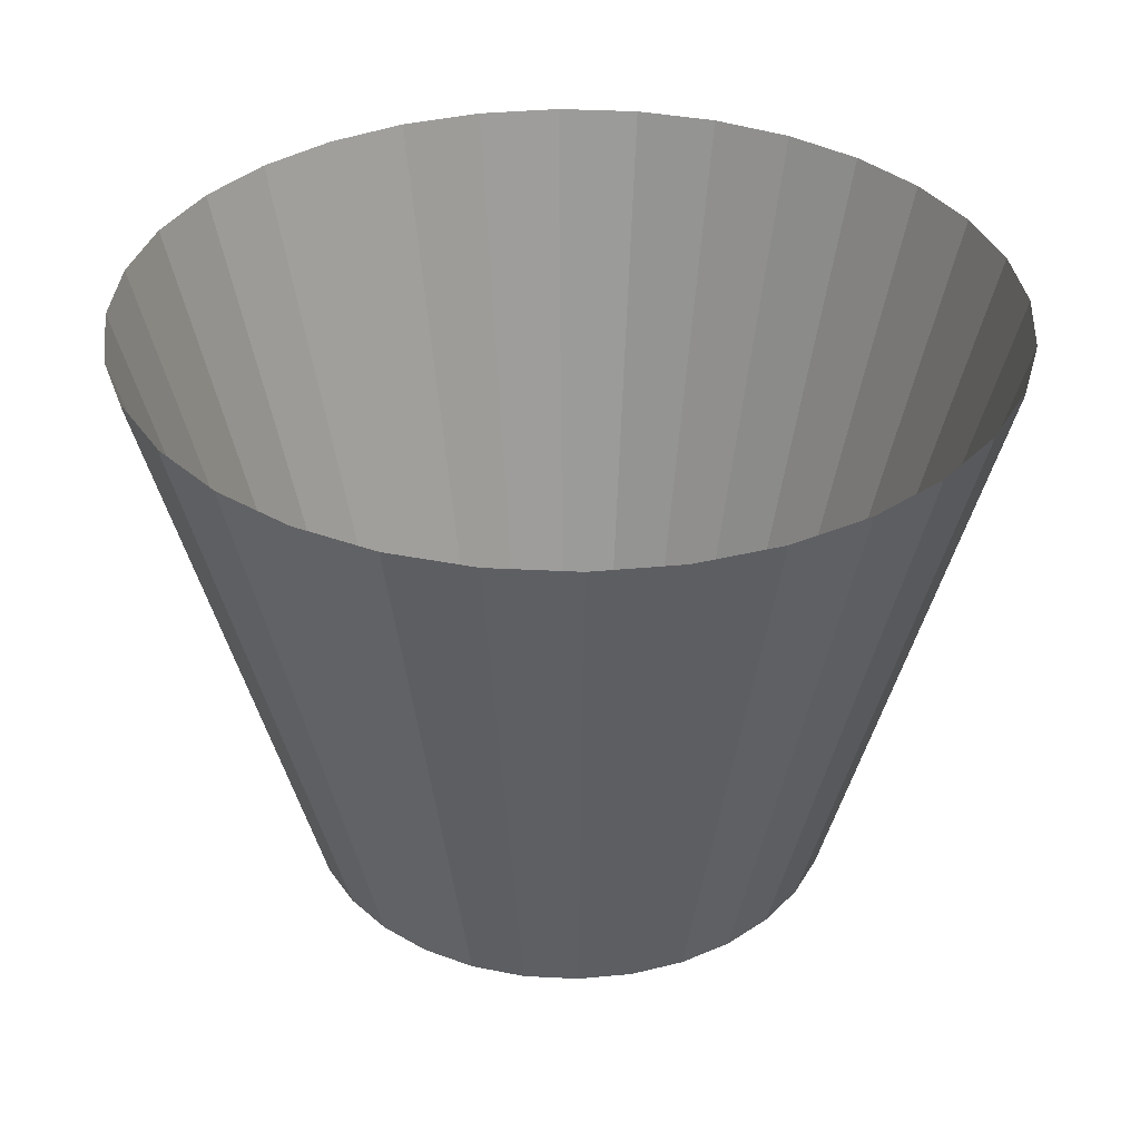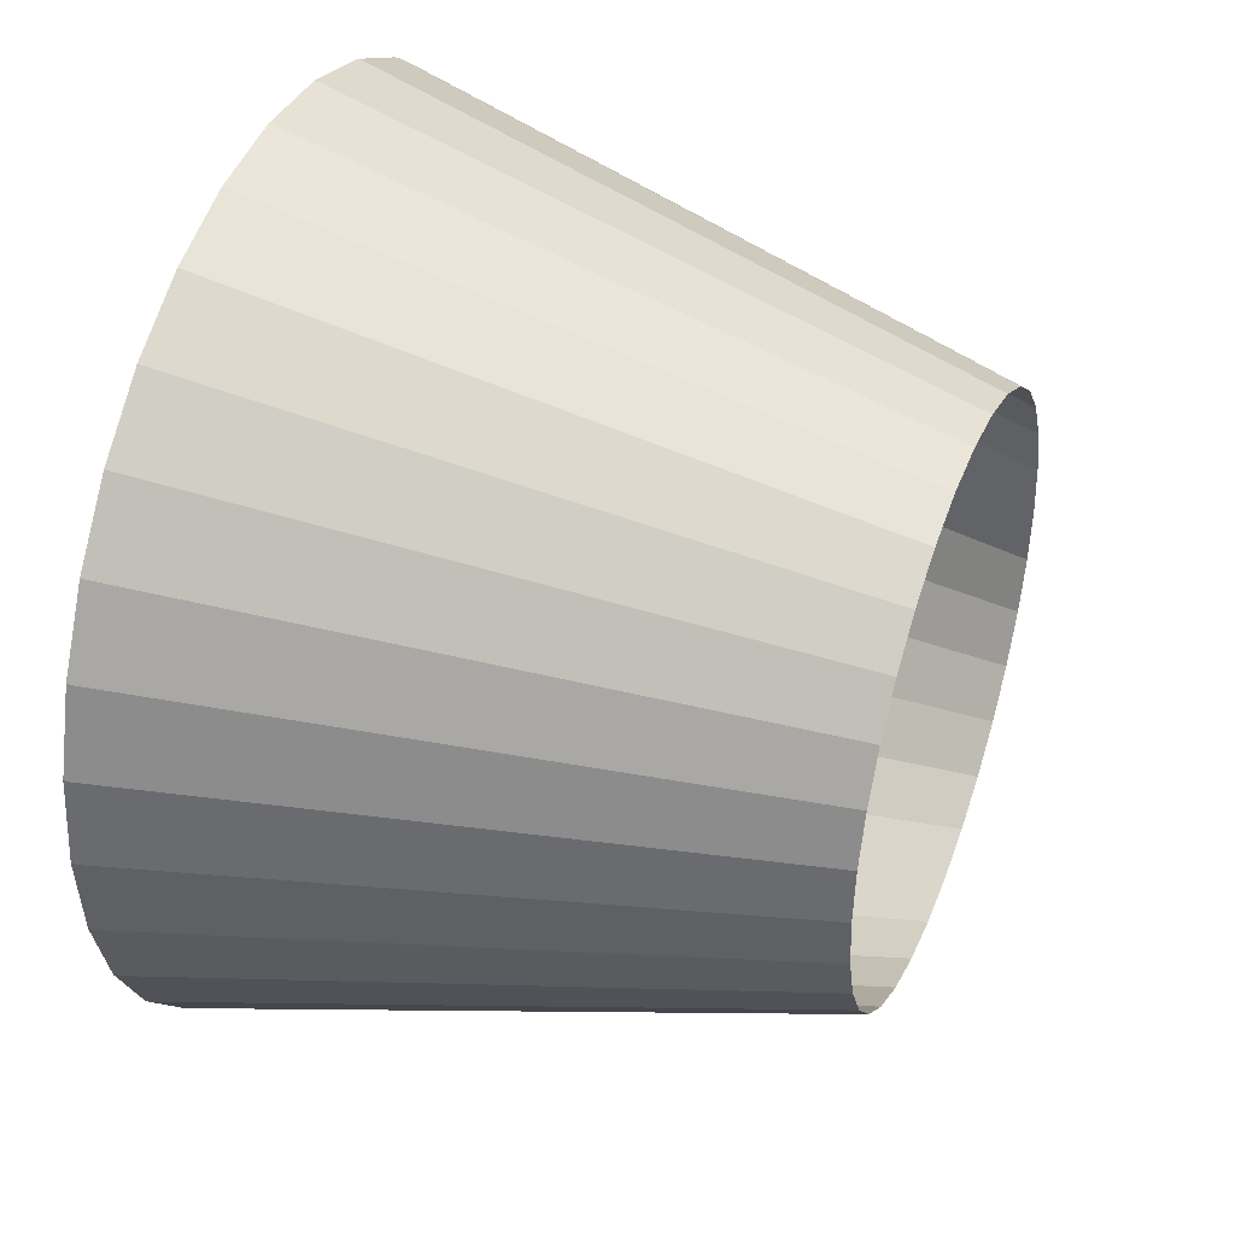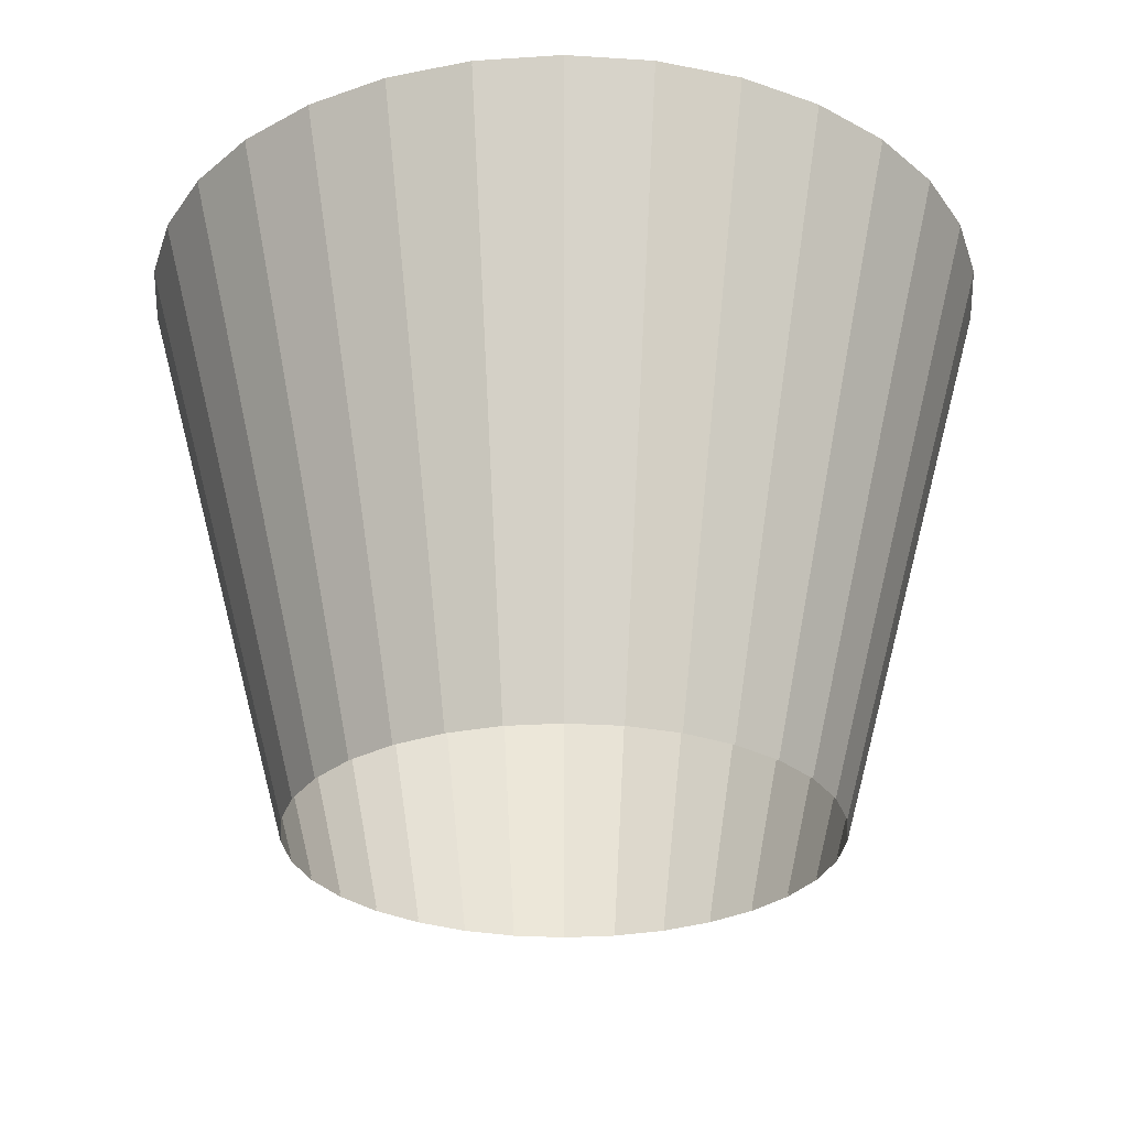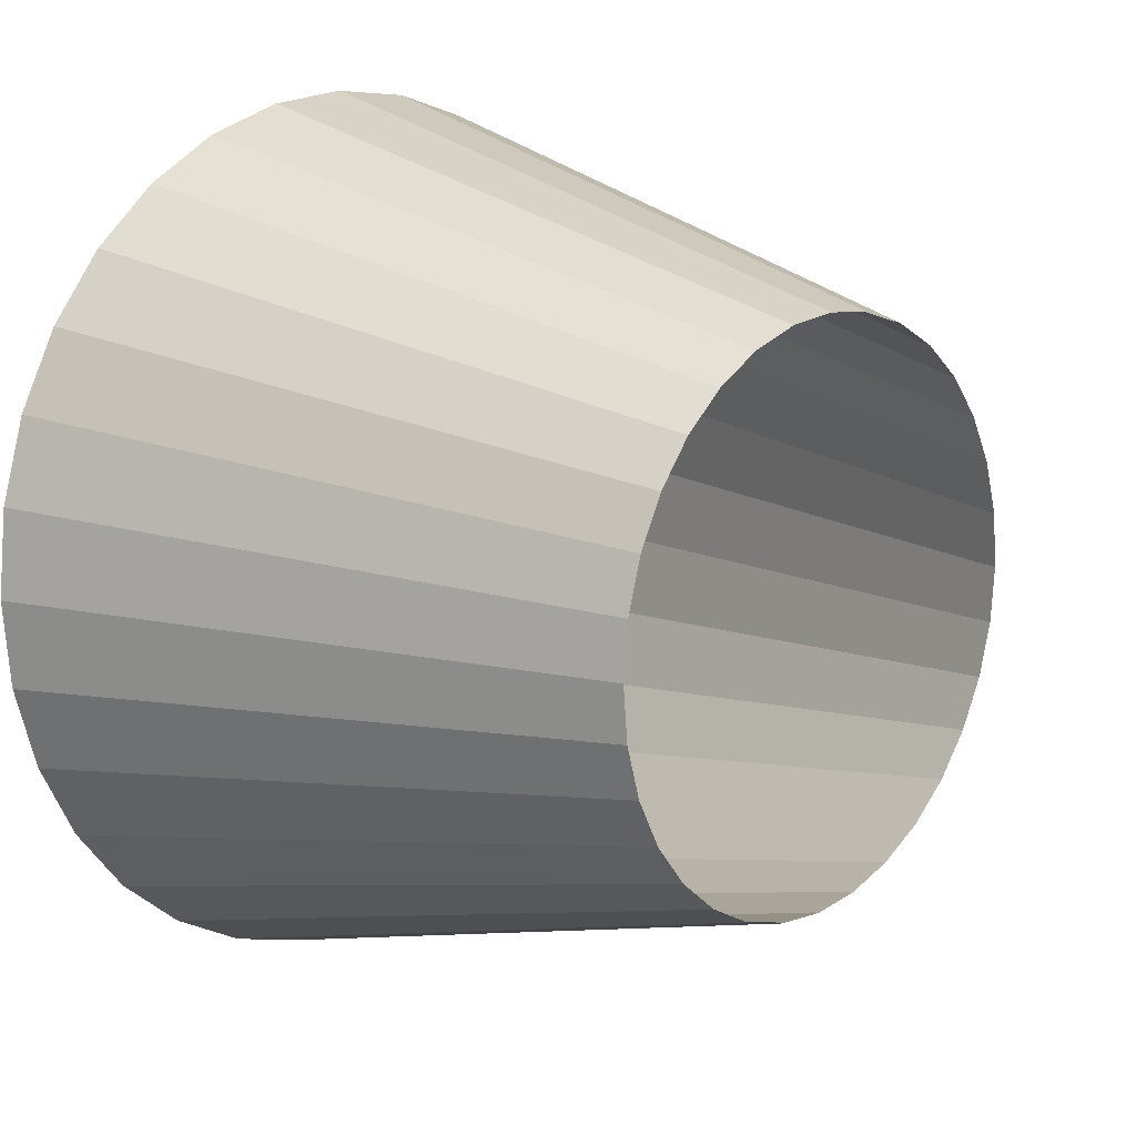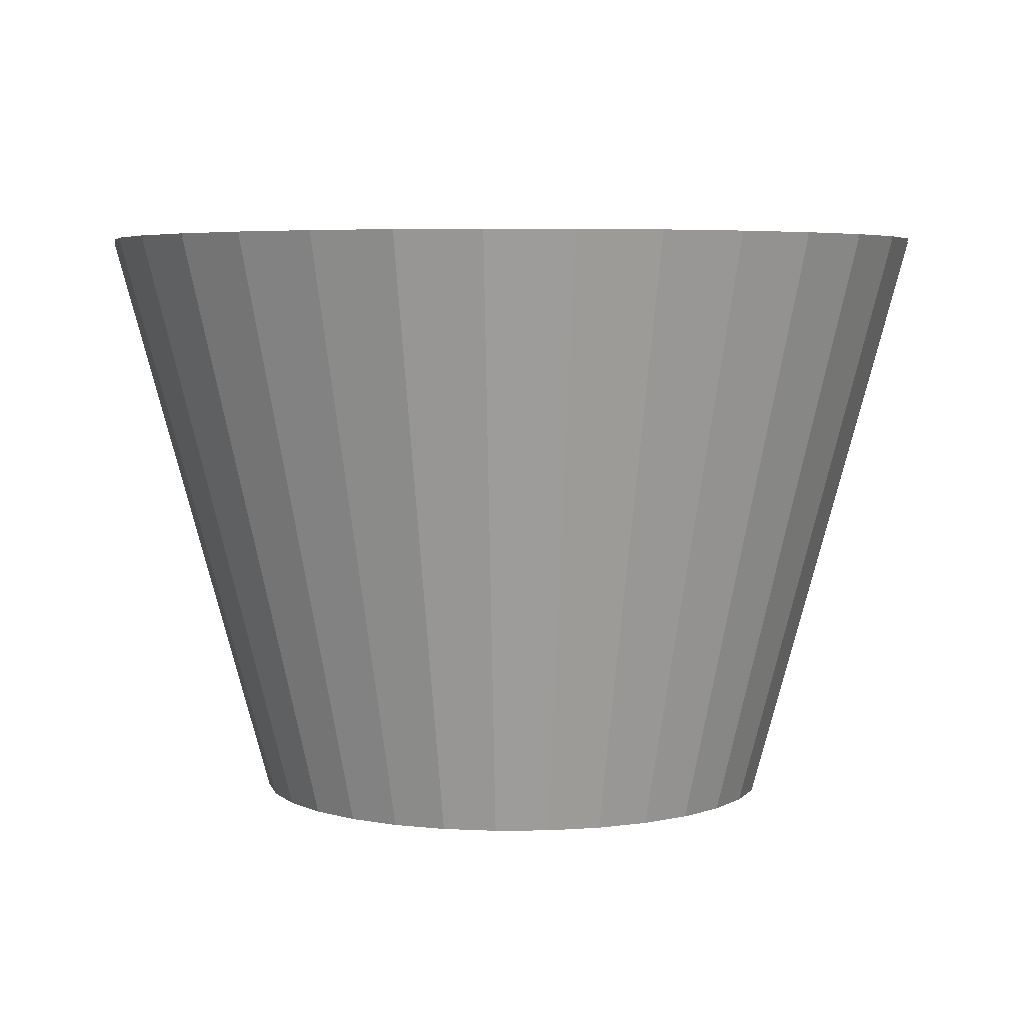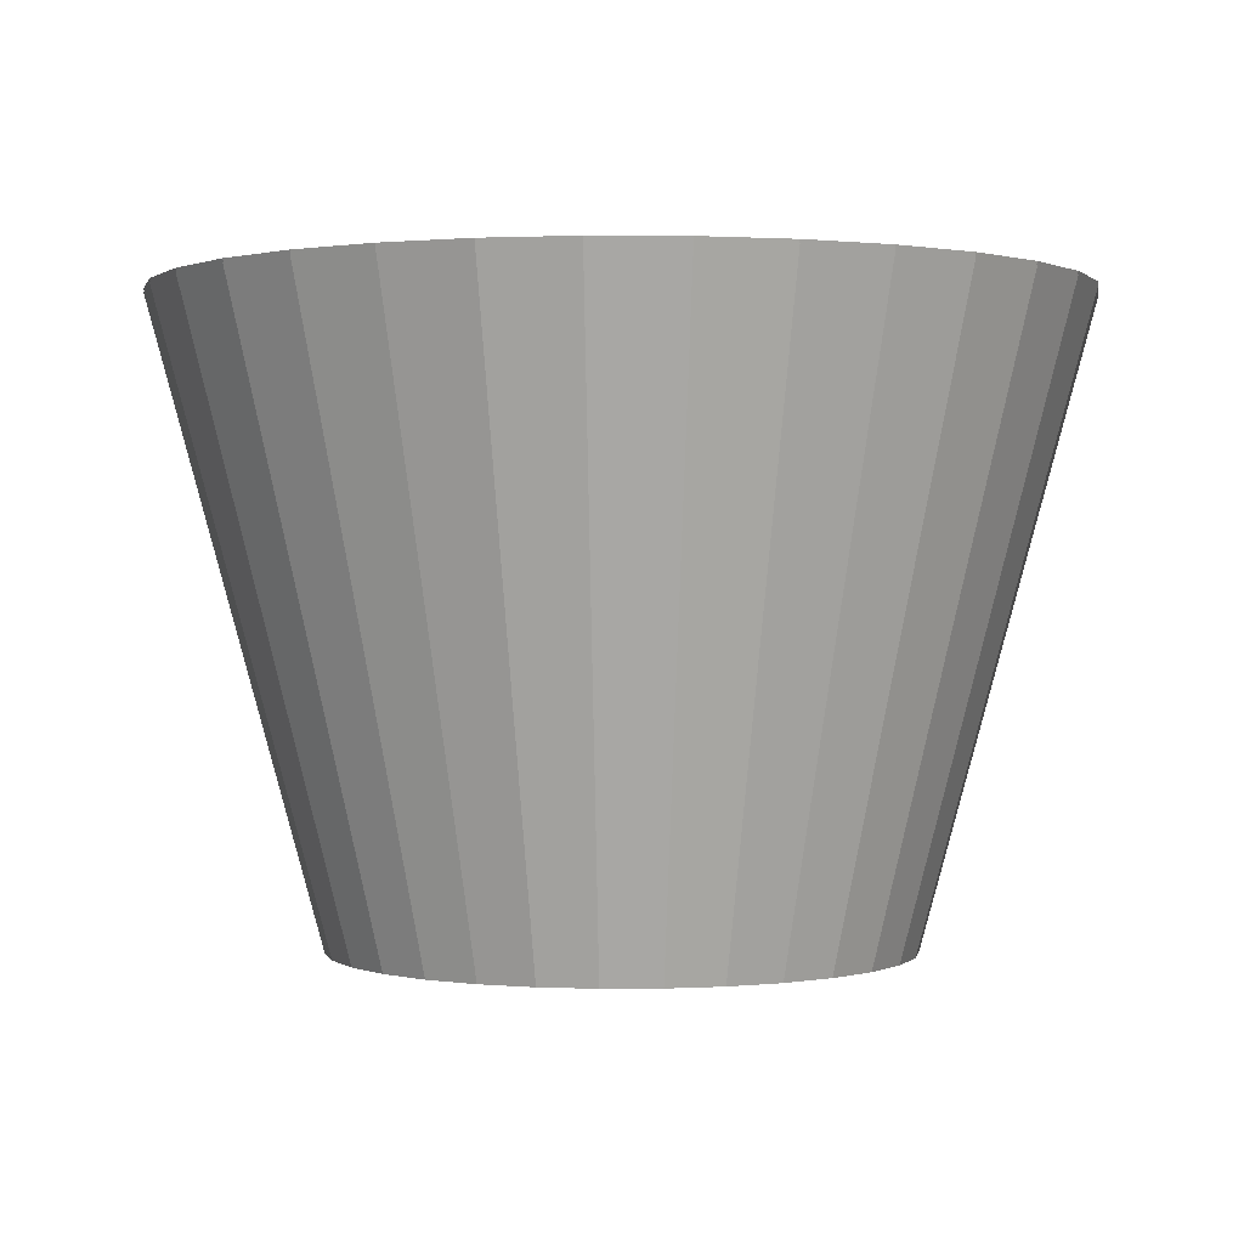
<metadata>
{"format":"obj","ext":"obj","renderer":"f3d","projection":"perspective","resolution":1024,"background":"white","views":[{"elev":34.9,"azim":-57.9,"up":"+Y"},{"elev":41.3,"azim":-69.0,"up":"+Z"},{"elev":-27.9,"azim":-33.7,"up":"+Y"},{"elev":13.4,"azim":-48.5,"up":"+Z"},{"elev":5.0,"azim":-154.0,"up":"+Y"},{"elev":0.5,"azim":150.2,"up":"+Y"}]}
</metadata>
<code>
o 円
v 0 0 -2.026
v -0.3953 0 -1.987
v -0.7753 0 -1.872
v -1.126 0 -1.685
v -1.433 0 -1.433
v -1.685 0 -1.126
v -1.872 0 -0.7753
v -1.987 0 -0.3953
v -2.026 0 0
v -1.987 -0 0.3953
v -1.872 -0 0.7753
v -1.685 -0 1.126
v -1.433 -0 1.433
v -1.126 -0 1.685
v -0.7753 -0 1.872
v -0.3953 -0 1.987
v 0 -0 2.026
v 0.3953 -0 1.987
v 0.7753 -0 1.872
v 1.126 -0 1.685
v 1.433 -0 1.433
v 1.685 -0 1.126
v 1.872 -0 0.7753
v 1.987 -0 0.3953
v 2.026 0 0
v 1.987 0 -0.3953
v 1.872 0 -0.7753
v 1.685 0 -1.126
v 1.433 0 -1.433
v 1.126 0 -1.685
v 0.7753 0 -1.872
v 0.3953 0 -1.987
v -0.3953 0 -1.987
v 0 0 -2.026
v -0.7753 0 -1.872
v -1.126 0 -1.685
v -1.433 0 -1.433
v -1.685 0 -1.126
v -1.872 0 -0.7753
v -1.987 0 -0.3953
v -2.026 0 0
v -1.987 -0 0.3953
v -1.872 -0 0.7753
v -1.685 -0 1.126
v -1.433 -0 1.433
v -1.126 -0 1.685
v -0.7753 -0 1.872
v -0.3953 -0 1.987
v 0 -0 2.026
v 0.3953 -0 1.987
v 0.7753 -0 1.872
v 1.126 -0 1.685
v 1.433 -0 1.433
v 1.685 -0 1.126
v 1.872 -0 0.7753
v 1.987 -0 0.3953
v 2.026 0 0
v 1.987 0 -0.3953
v 1.872 0 -0.7753
v 1.685 0 -1.126
v 1.433 0 -1.433
v 1.126 0 -1.685
v 0.7753 0 -1.872
v 0.3953 0 -1.987
v -0.63 4.448 -3.167
v 0 4.448 -3.229
v -1.236 4.448 -2.983
v -1.794 4.448 -2.685
v -2.283 4.448 -2.283
v -2.685 4.448 -1.794
v -2.983 4.448 -1.236
v -3.167 4.448 -0.63
v -3.229 4.448 1e-06
v -3.167 4.448 0.63
v -2.983 4.448 1.236
v -2.685 4.448 1.794
v -2.283 4.448 2.283
v -1.794 4.448 2.685
v -1.236 4.448 2.983
v -0.63 4.448 3.167
v 0 4.448 3.229
v 0.63 4.448 3.167
v 1.236 4.448 2.983
v 1.794 4.448 2.685
v 2.283 4.448 2.283
v 2.685 4.448 1.794
v 2.983 4.448 1.236
v 3.167 4.448 0.63
v 3.229 4.448 1e-06
v 3.167 4.448 -0.63
v 2.983 4.448 -1.236
v 2.685 4.448 -1.794
v 2.283 4.448 -2.283
v 1.794 4.448 -2.685
v 1.236 4.448 -2.983
v 0.63 4.448 -3.167
v 0 0.02592 -2.026
v -0.3953 0.02592 -1.987
v -0.7753 0.02592 -1.872
v -1.126 0.02592 -1.685
v -1.433 0.02592 -1.433
v -1.685 0.02592 -1.126
v -1.872 0.02592 -0.7753
v -1.987 0.02592 -0.3953
v -2.026 0.02592 0
v -1.987 0.02592 0.3953
v -1.872 0.02592 0.7753
v -1.685 0.02592 1.126
v -1.433 0.02592 1.433
v -1.126 0.02592 1.685
v -0.7753 0.02592 1.872
v -0.3953 0.02592 1.987
v 0 0.02592 2.026
v 0.3953 0.02592 1.987
v 0.7753 0.02592 1.872
v 1.126 0.02592 1.685
v 1.433 0.02592 1.433
v 1.685 0.02592 1.126
v 1.872 0.02592 0.7753
v 1.987 0.02592 0.3953
v 2.026 0.02592 0
v 1.987 0.02592 -0.3953
v 1.872 0.02592 -0.7753
v 1.685 0.02592 -1.126
v 1.433 0.02592 -1.433
v 1.126 0.02592 -1.685
v 0.7753 0.02592 -1.872
v 0.3953 0.02592 -1.987
v -0.3953 0.02592 -1.987
v 0 0.02592 -2.026
v -0.7753 0.02592 -1.872
v -1.126 0.02592 -1.685
v -1.433 0.02592 -1.433
v -1.685 0.02592 -1.126
v -1.872 0.02592 -0.7753
v -1.987 0.02592 -0.3953
v -2.026 0.02592 0
v -1.987 0.02592 0.3953
v -1.872 0.02592 0.7753
v -1.685 0.02592 1.126
v -1.433 0.02592 1.433
v -1.126 0.02592 1.685
v -0.7753 0.02592 1.872
v -0.3953 0.02592 1.987
v 0 0.02592 2.026
v 0.3953 0.02592 1.987
v 0.7753 0.02592 1.872
v 1.126 0.02592 1.685
v 1.433 0.02592 1.433
v 1.685 0.02592 1.126
v 1.872 0.02592 0.7753
v 1.987 0.02592 0.3953
v 2.026 0.02592 0
v 1.987 0.02592 -0.3953
v 1.872 0.02592 -0.7753
v 1.685 0.02592 -1.126
v 1.433 0.02592 -1.433
v 1.126 0.02592 -1.685
v 0.7753 0.02592 -1.872
v 0.3953 0.02592 -1.987
v -0.63 4.474 -3.167
v 0 4.474 -3.229
v -1.236 4.474 -2.983
v -1.794 4.474 -2.685
v -2.283 4.474 -2.283
v -2.685 4.474 -1.794
v -2.983 4.474 -1.236
v -3.167 4.474 -0.63
v -3.229 4.474 1e-06
v -3.167 4.474 0.63
v -2.983 4.474 1.236
v -2.685 4.474 1.794
v -2.283 4.474 2.283
v -1.794 4.474 2.685
v -1.236 4.474 2.983
v -0.63 4.474 3.167
v 0 4.474 3.229
v 0.63 4.474 3.167
v 1.236 4.474 2.983
v 1.794 4.474 2.685
v 2.283 4.474 2.283
v 2.685 4.474 1.794
v 2.983 4.474 1.236
v 3.167 4.474 0.63
v 3.229 4.474 1e-06
v 3.167 4.474 -0.63
v 2.983 4.474 -1.236
v 2.685 4.474 -1.794
v 2.283 4.474 -2.283
v 1.794 4.474 -2.685
v 1.236 4.474 -2.983
v 0.63 4.474 -3.167
f 59 90 58
f 31 64 63
f 18 51 50
f 5 38 37
f 32 34 64
f 19 52 51
f 6 39 38
f 20 53 52
f 7 40 39
f 21 54 53
f 8 41 40
f 22 55 54
f 9 42 41
f 23 56 55
f 10 43 42
f 24 57 56
f 11 44 43
f 25 58 57
f 12 45 44
f 26 59 58
f 13 46 45
f 27 60 59
f 14 47 46
f 1 33 34
f 28 61 60
f 15 48 47
f 2 35 33
f 29 62 61
f 16 49 48
f 3 36 35
f 30 63 62
f 17 50 49
f 4 37 36
f 46 77 45
f 60 91 59
f 47 78 46
f 34 65 66
f 61 92 60
f 48 79 47
f 35 65 33
f 62 93 61
f 49 80 48
f 36 67 35
f 63 94 62
f 49 82 81
f 37 68 36
f 64 95 63
f 51 82 50
f 38 69 37
f 64 66 96
f 52 83 51
f 39 70 38
f 53 84 52
f 40 71 39
f 54 85 53
f 40 73 72
f 55 86 54
f 41 74 73
f 56 87 55
f 43 74 42
f 56 89 88
f 44 75 43
f 57 90 89
f 45 76 44
f 59 91 90
f 31 32 64
f 18 19 51
f 5 6 38
f 32 1 34
f 19 20 52
f 6 7 39
f 20 21 53
f 7 8 40
f 21 22 54
f 8 9 41
f 22 23 55
f 9 10 42
f 23 24 56
f 10 11 43
f 24 25 57
f 11 12 44
f 25 26 58
f 12 13 45
f 26 27 59
f 13 14 46
f 27 28 60
f 14 15 47
f 1 2 33
f 28 29 61
f 15 16 48
f 2 3 35
f 29 30 62
f 16 17 49
f 3 4 36
f 30 31 63
f 17 18 50
f 4 5 37
f 46 78 77
f 60 92 91
f 47 79 78
f 34 33 65
f 61 93 92
f 48 80 79
f 35 67 65
f 62 94 93
f 49 81 80
f 36 68 67
f 63 95 94
f 49 50 82
f 37 69 68
f 64 96 95
f 51 83 82
f 38 70 69
f 64 34 66
f 52 84 83
f 39 71 70
f 53 85 84
f 40 72 71
f 54 86 85
f 40 41 73
f 55 87 86
f 41 42 74
f 56 88 87
f 43 75 74
f 56 57 89
f 44 76 75
f 57 58 90
f 45 77 76
f 155 154 186
f 127 159 160
f 114 146 147
f 101 133 134
f 128 160 130
f 115 147 148
f 102 134 135
f 116 148 149
f 103 135 136
f 117 149 150
f 104 136 137
f 118 150 151
f 105 137 138
f 119 151 152
f 106 138 139
f 120 152 153
f 107 139 140
f 121 153 154
f 108 140 141
f 122 154 155
f 109 141 142
f 123 155 156
f 110 142 143
f 97 130 129
f 124 156 157
f 111 143 144
f 98 129 131
f 125 157 158
f 112 144 145
f 99 131 132
f 126 158 159
f 113 145 146
f 100 132 133
f 142 141 173
f 156 155 187
f 143 142 174
f 130 162 161
f 157 156 188
f 144 143 175
f 131 129 161
f 158 157 189
f 145 144 176
f 132 131 163
f 159 158 190
f 145 177 178
f 133 132 164
f 160 159 191
f 147 146 178
f 134 133 165
f 160 192 162
f 148 147 179
f 135 134 166
f 149 148 180
f 136 135 167
f 150 149 181
f 136 168 169
f 151 150 182
f 137 169 170
f 152 151 183
f 139 138 170
f 152 184 185
f 140 139 171
f 153 185 186
f 141 140 172
f 155 186 187
f 127 160 128
f 114 147 115
f 101 134 102
f 128 130 97
f 115 148 116
f 102 135 103
f 116 149 117
f 103 136 104
f 117 150 118
f 104 137 105
f 118 151 119
f 105 138 106
f 119 152 120
f 106 139 107
f 120 153 121
f 107 140 108
f 121 154 122
f 108 141 109
f 122 155 123
f 109 142 110
f 123 156 124
f 110 143 111
f 97 129 98
f 124 157 125
f 111 144 112
f 98 131 99
f 125 158 126
f 112 145 113
f 99 132 100
f 126 159 127
f 113 146 114
f 100 133 101
f 142 173 174
f 156 187 188
f 143 174 175
f 130 161 129
f 157 188 189
f 144 175 176
f 131 161 163
f 158 189 190
f 145 176 177
f 132 163 164
f 159 190 191
f 145 178 146
f 133 164 165
f 160 191 192
f 147 178 179
f 134 165 166
f 160 162 130
f 148 179 180
f 135 166 167
f 149 180 181
f 136 167 168
f 150 181 182
f 136 169 137
f 151 182 183
f 137 170 138
f 152 183 184
f 139 170 171
f 152 185 153
f 140 171 172
f 153 186 154
f 141 172 173

</code>
